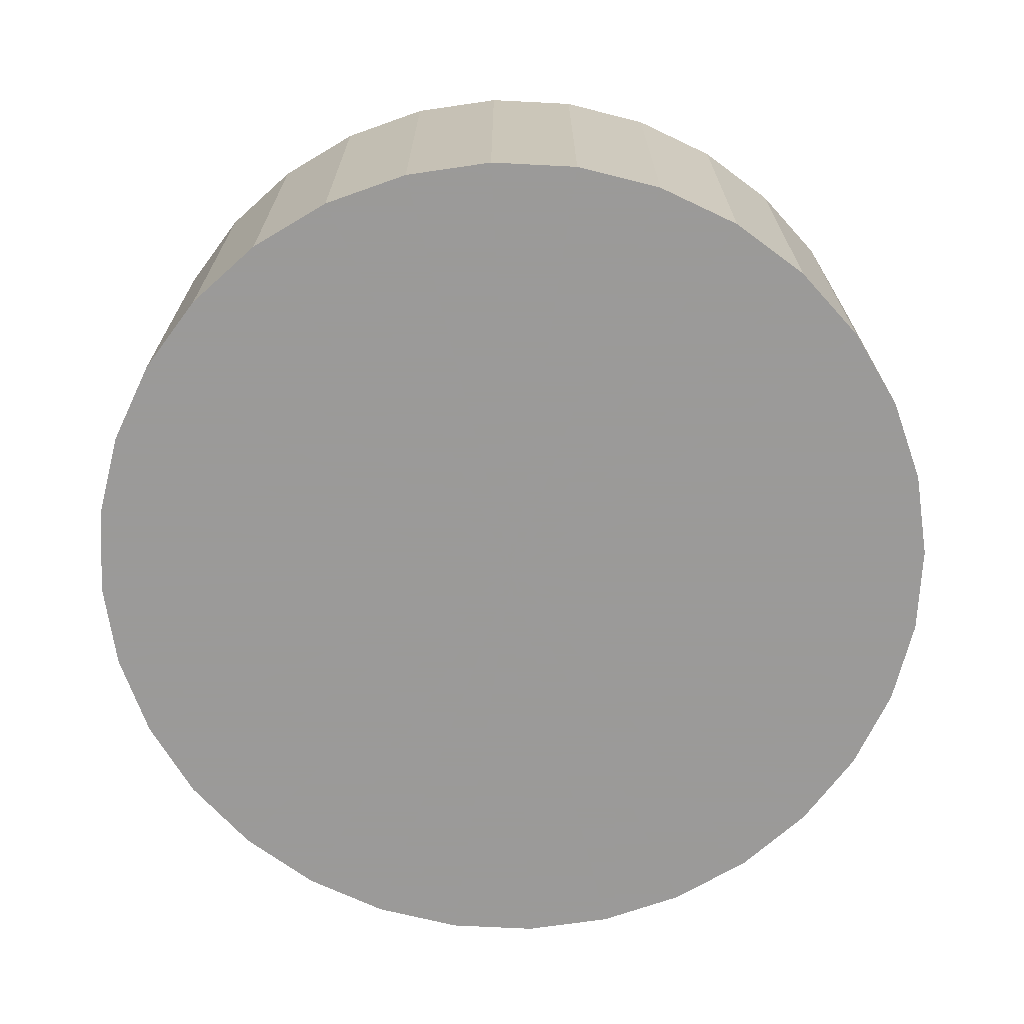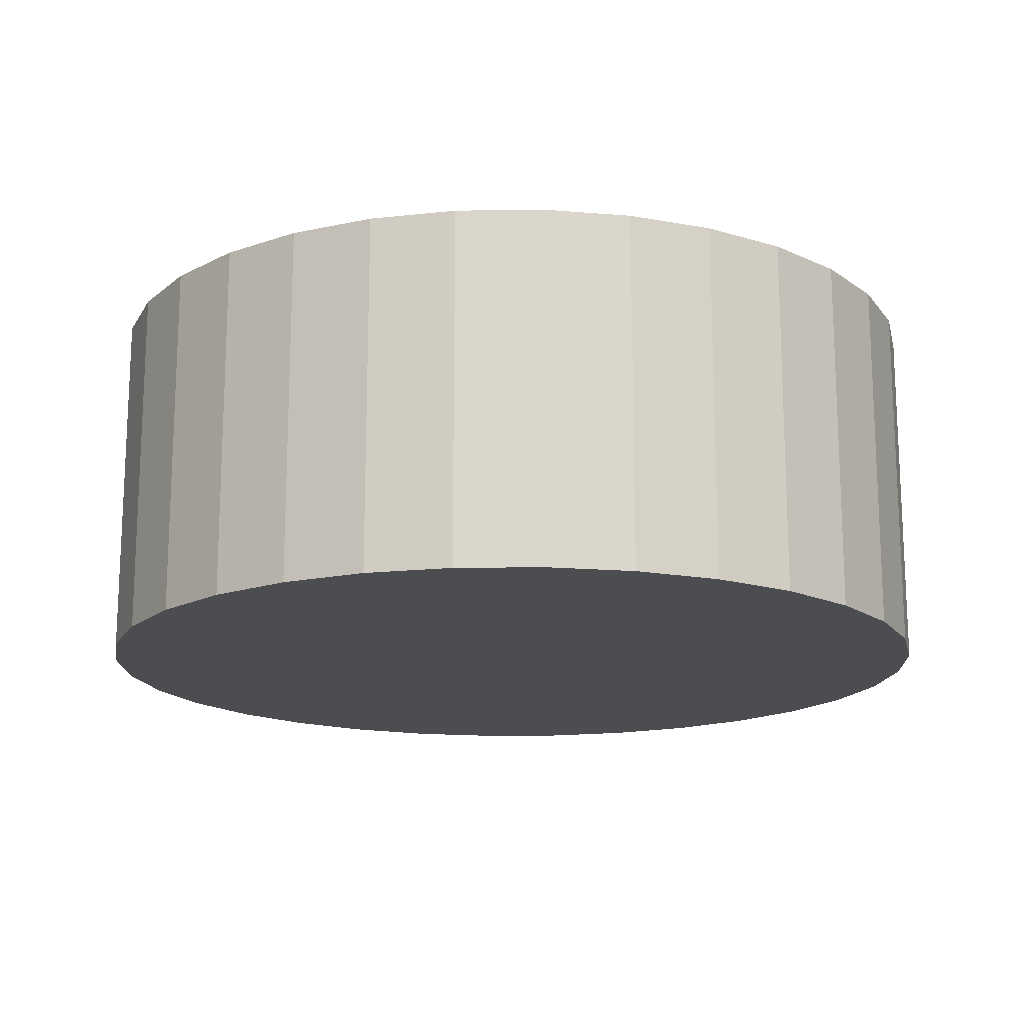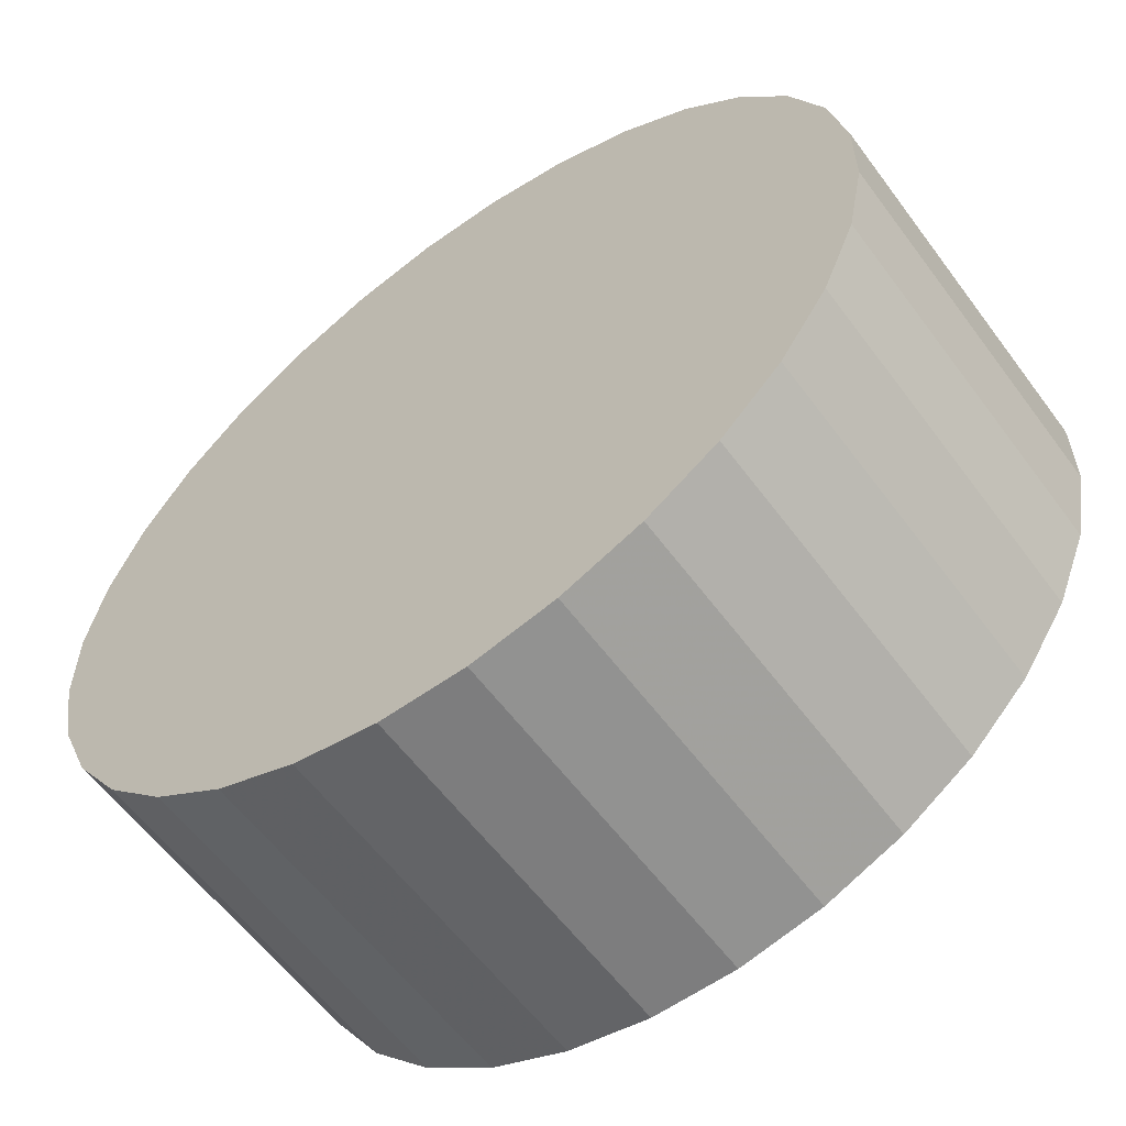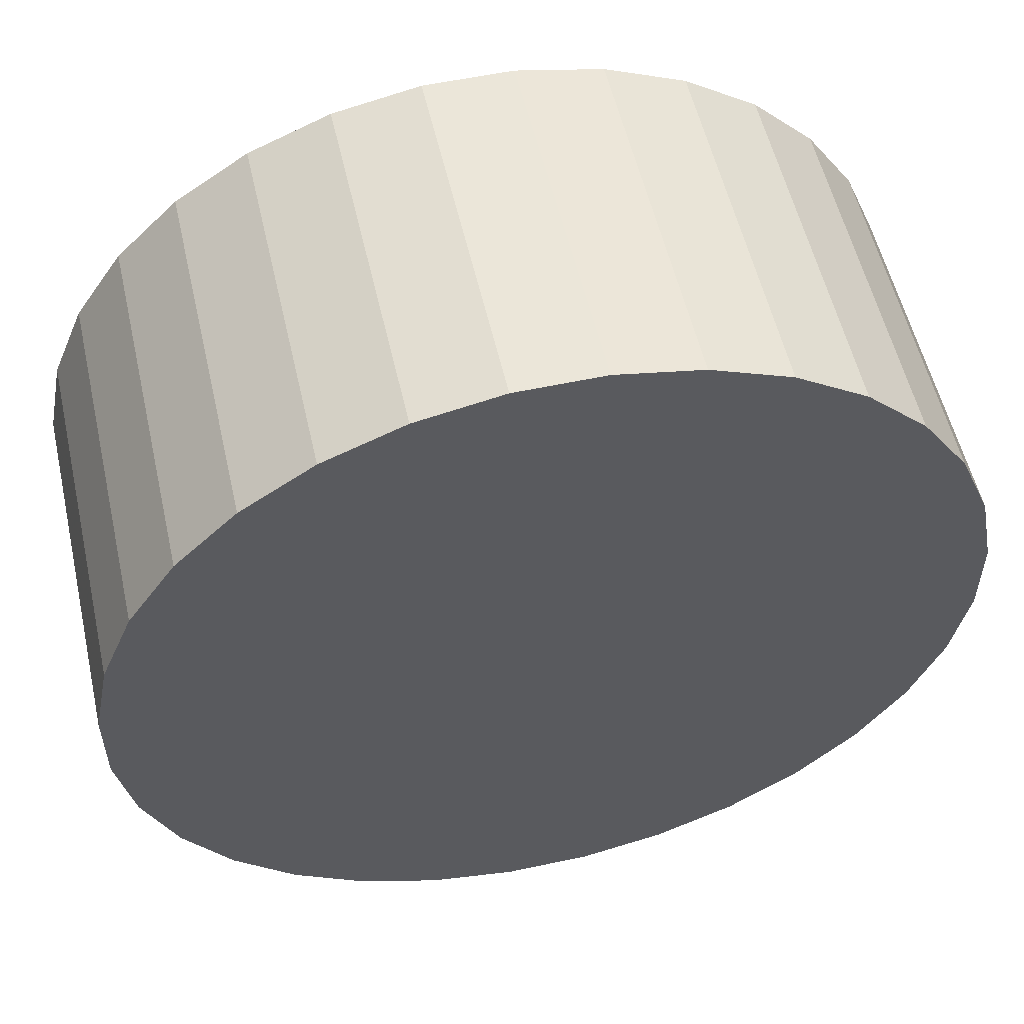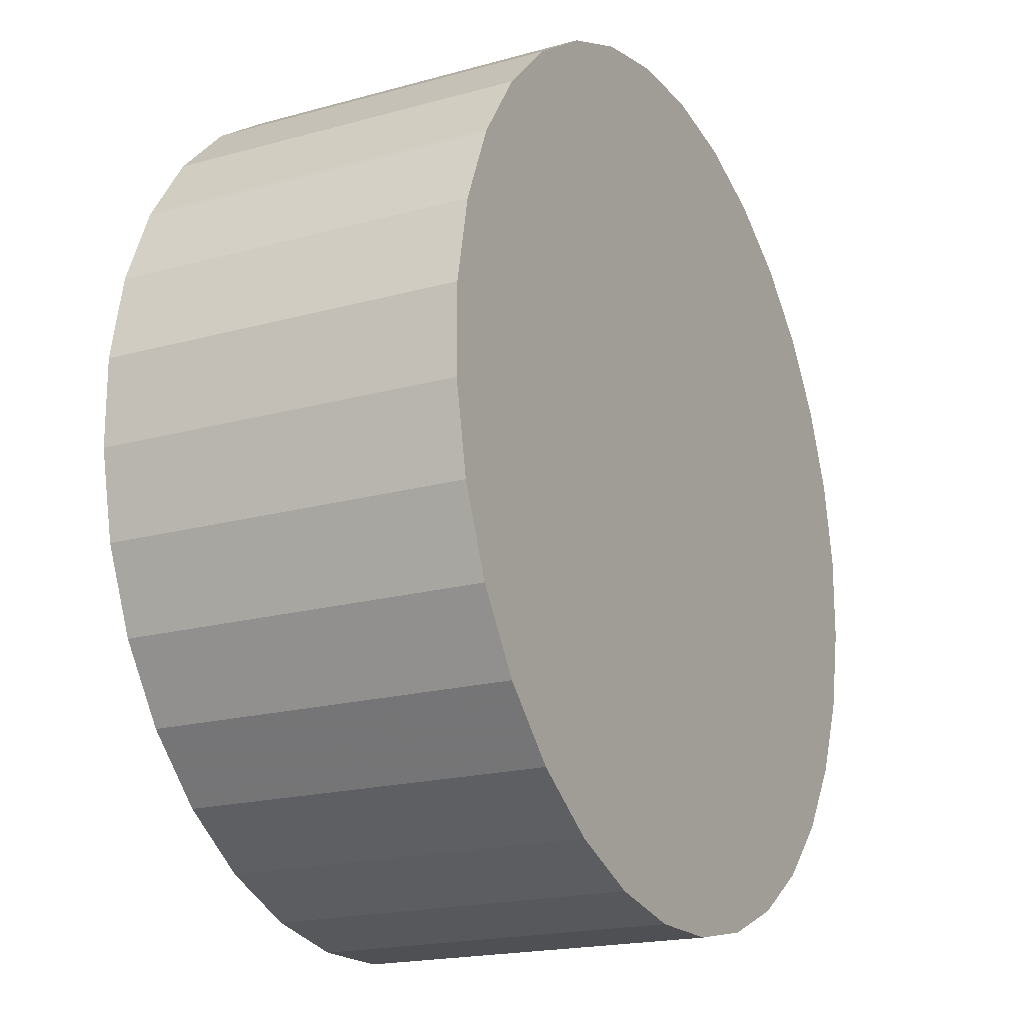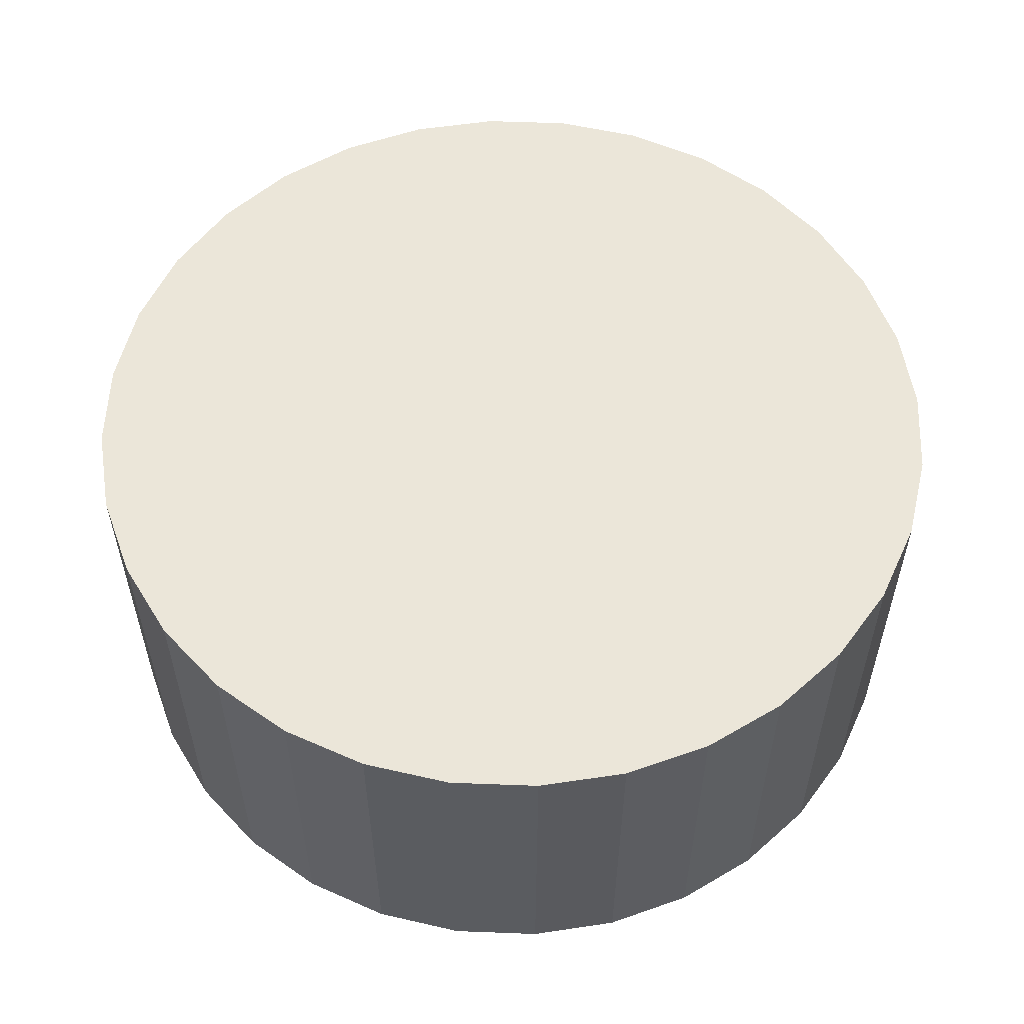
<metadata>
{"format":"obj","ext":"obj","renderer":"f3d","projection":"perspective","resolution":1024,"background":"white","views":[{"elev":-69.5,"azim":64.6,"up":"+Z"},{"elev":-16.1,"azim":-20.9,"up":"+Z"},{"elev":-59.2,"azim":-143.7,"up":"+Y"},{"elev":55.2,"azim":167.2,"up":"+Y"},{"elev":-18.9,"azim":-62.1,"up":"+Y"},{"elev":56.1,"azim":137.3,"up":"+Z"}]}
</metadata>
<code>
v 0 0 0.01432
v -0.03481 -0.003428 0.01432
v -0.03481 -0.003428 -0.01432
v 0 0 -0.01432
v -0.03481 0.003428 0.01432
v -0.03481 0.003428 -0.01432
v -0.03347 0.01015 0.01432
v -0.03347 0.01015 -0.01432
v -0.03085 0.01649 0.01432
v -0.03085 0.01649 -0.01432
v -0.02704 0.02219 0.01432
v -0.02704 0.02219 -0.01432
v -0.02219 0.02704 0.01432
v -0.02219 0.02704 -0.01432
v -0.01649 0.03085 0.01432
v -0.01649 0.03085 -0.01432
v -0.01015 0.03347 0.01432
v -0.01015 0.03347 -0.01432
v -0.003428 0.03481 0.01432
v -0.003428 0.03481 -0.01432
v 0.003428 0.03481 0.01432
v 0.003428 0.03481 -0.01432
v 0.01015 0.03347 0.01432
v 0.01015 0.03347 -0.01432
v 0.01649 0.03085 0.01432
v 0.01649 0.03085 -0.01432
v 0.02219 0.02704 0.01432
v 0.02219 0.02704 -0.01432
v 0.02704 0.02219 0.01432
v 0.02704 0.02219 -0.01432
v 0.03085 0.01649 0.01432
v 0.03085 0.01649 -0.01432
v 0.03347 0.01015 0.01432
v 0.03347 0.01015 -0.01432
v 0.03481 0.003428 0.01432
v 0.03481 0.003428 -0.01432
v 0.03481 -0.003428 0.01432
v 0.03481 -0.003428 -0.01432
v 0.03347 -0.01015 0.01432
v 0.03347 -0.01015 -0.01432
v 0.03085 -0.01649 0.01432
v 0.03085 -0.01649 -0.01432
v 0.02704 -0.02219 0.01432
v 0.02704 -0.02219 -0.01432
v 0.02219 -0.02704 0.01432
v 0.02219 -0.02704 -0.01432
v 0.01649 -0.03085 0.01432
v 0.01649 -0.03085 -0.01432
v 0.01015 -0.03347 0.01432
v 0.01015 -0.03347 -0.01432
v 0.003428 -0.03481 0.01432
v 0.003428 -0.03481 -0.01432
v -0.003428 -0.03481 0.01432
v -0.003428 -0.03481 -0.01432
v -0.01015 -0.03347 0.01432
v -0.01015 -0.03347 -0.01432
v -0.01649 -0.03085 0.01432
v -0.01649 -0.03085 -0.01432
v -0.02219 -0.02704 0.01432
v -0.02219 -0.02704 -0.01432
v -0.02704 -0.02219 0.01432
v -0.02704 -0.02219 -0.01432
v -0.03085 -0.01649 0.01432
v -0.03085 -0.01649 -0.01432
v -0.03347 -0.01015 0.01432
v -0.03347 -0.01015 -0.01432
f 2 1 5
f 2 5 3
f 3 5 6
f 3 6 4
f 5 1 7
f 5 7 6
f 6 7 8
f 6 8 4
f 7 1 9
f 7 9 8
f 8 9 10
f 8 10 4
f 9 1 11
f 9 11 10
f 10 11 12
f 10 12 4
f 11 1 13
f 11 13 12
f 12 13 14
f 12 14 4
f 13 1 15
f 13 15 14
f 14 15 16
f 14 16 4
f 15 1 17
f 15 17 16
f 16 17 18
f 16 18 4
f 17 1 19
f 17 19 18
f 18 19 20
f 18 20 4
f 19 1 21
f 19 21 20
f 20 21 22
f 20 22 4
f 21 1 23
f 21 23 22
f 22 23 24
f 22 24 4
f 23 1 25
f 23 25 24
f 24 25 26
f 24 26 4
f 25 1 27
f 25 27 26
f 26 27 28
f 26 28 4
f 27 1 29
f 27 29 28
f 28 29 30
f 28 30 4
f 29 1 31
f 29 31 30
f 30 31 32
f 30 32 4
f 31 1 33
f 31 33 32
f 32 33 34
f 32 34 4
f 33 1 35
f 33 35 34
f 34 35 36
f 34 36 4
f 35 1 37
f 35 37 36
f 36 37 38
f 36 38 4
f 37 1 39
f 37 39 38
f 38 39 40
f 38 40 4
f 39 1 41
f 39 41 40
f 40 41 42
f 40 42 4
f 41 1 43
f 41 43 42
f 42 43 44
f 42 44 4
f 43 1 45
f 43 45 44
f 44 45 46
f 44 46 4
f 45 1 47
f 45 47 46
f 46 47 48
f 46 48 4
f 47 1 49
f 47 49 48
f 48 49 50
f 48 50 4
f 49 1 51
f 49 51 50
f 50 51 52
f 50 52 4
f 51 1 53
f 51 53 52
f 52 53 54
f 52 54 4
f 53 1 55
f 53 55 54
f 54 55 56
f 54 56 4
f 55 1 57
f 55 57 56
f 56 57 58
f 56 58 4
f 57 1 59
f 57 59 58
f 58 59 60
f 58 60 4
f 59 1 61
f 59 61 60
f 60 61 62
f 60 62 4
f 61 1 63
f 61 63 62
f 62 63 64
f 62 64 4
f 63 1 65
f 63 65 64
f 64 65 66
f 64 66 4
f 65 1 2
f 65 2 66
f 66 2 3
f 66 3 4

</code>
